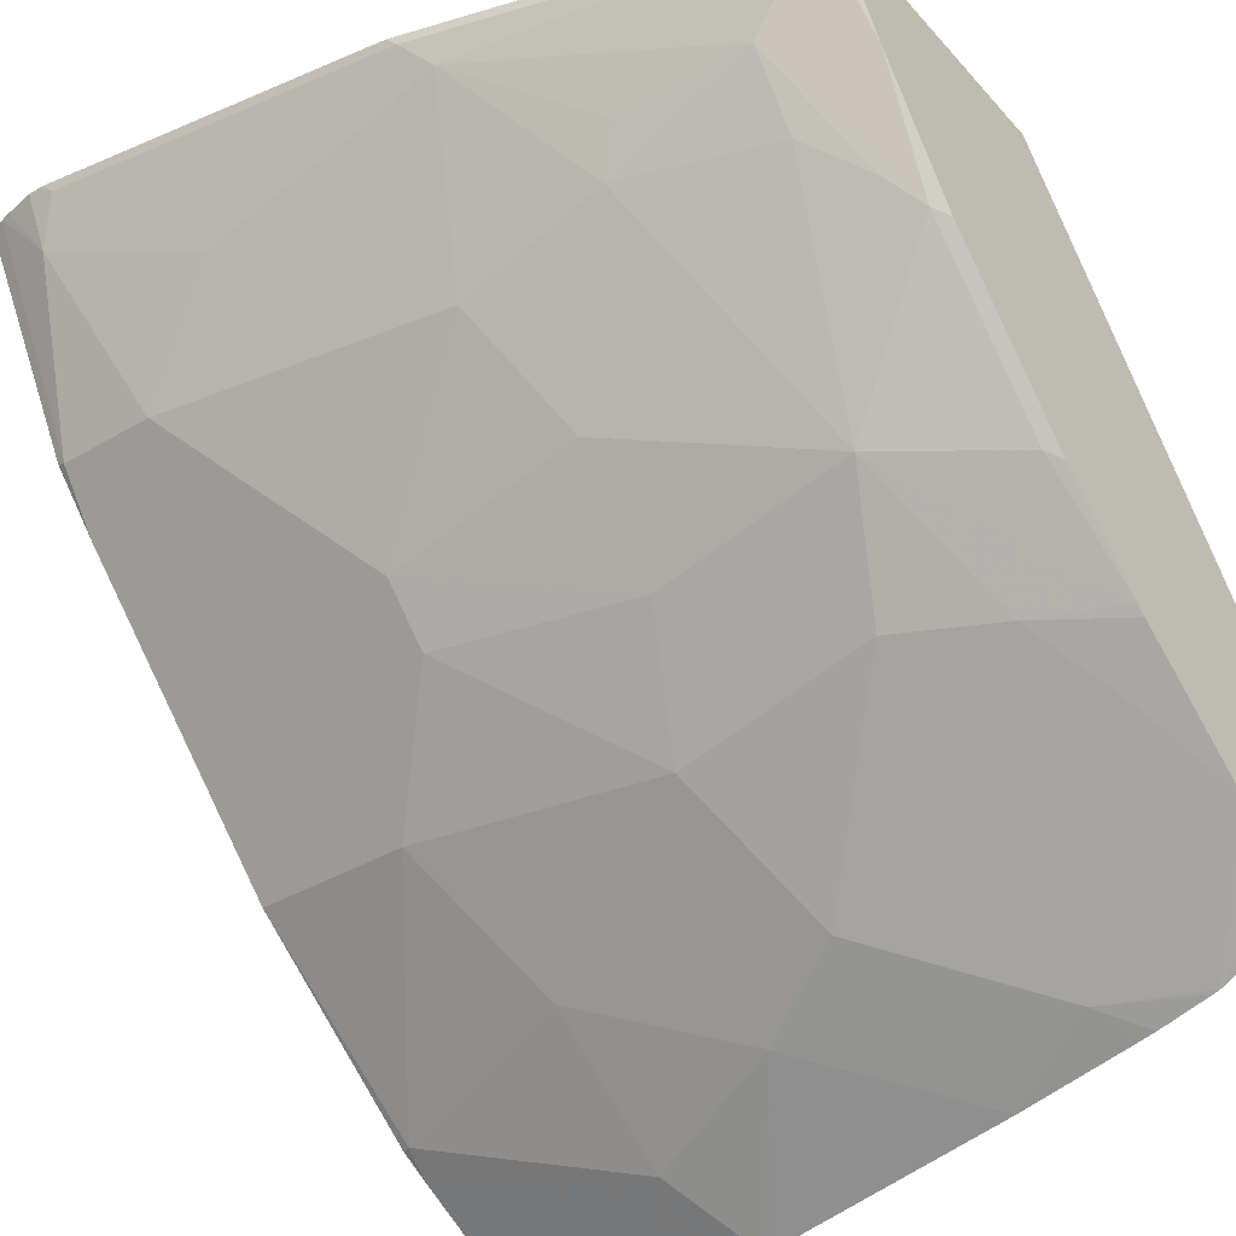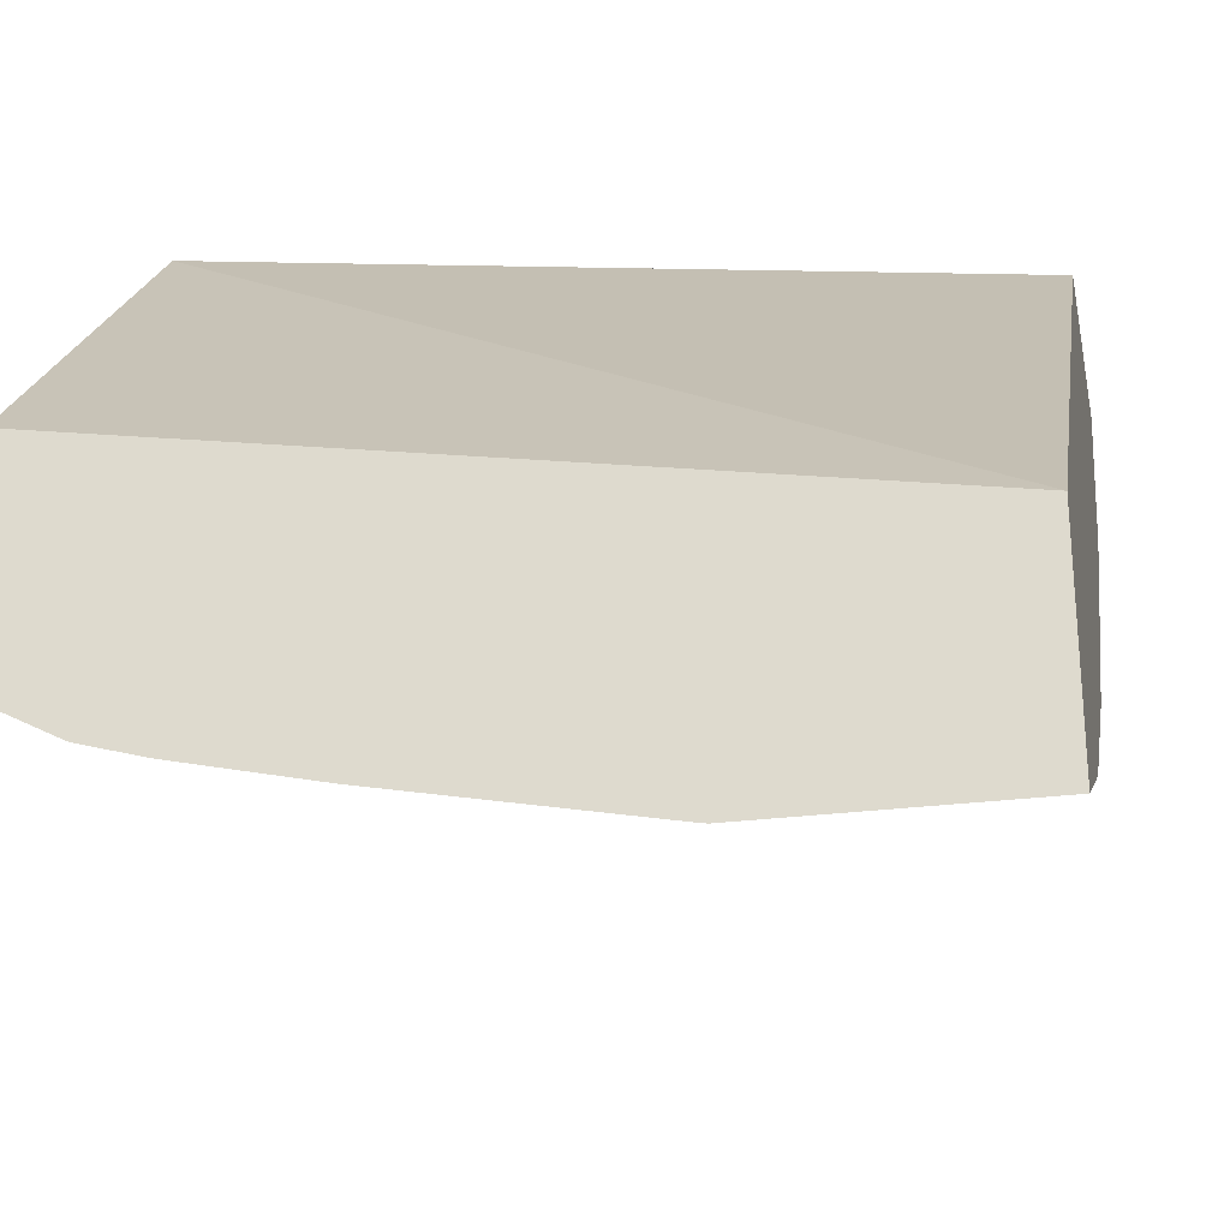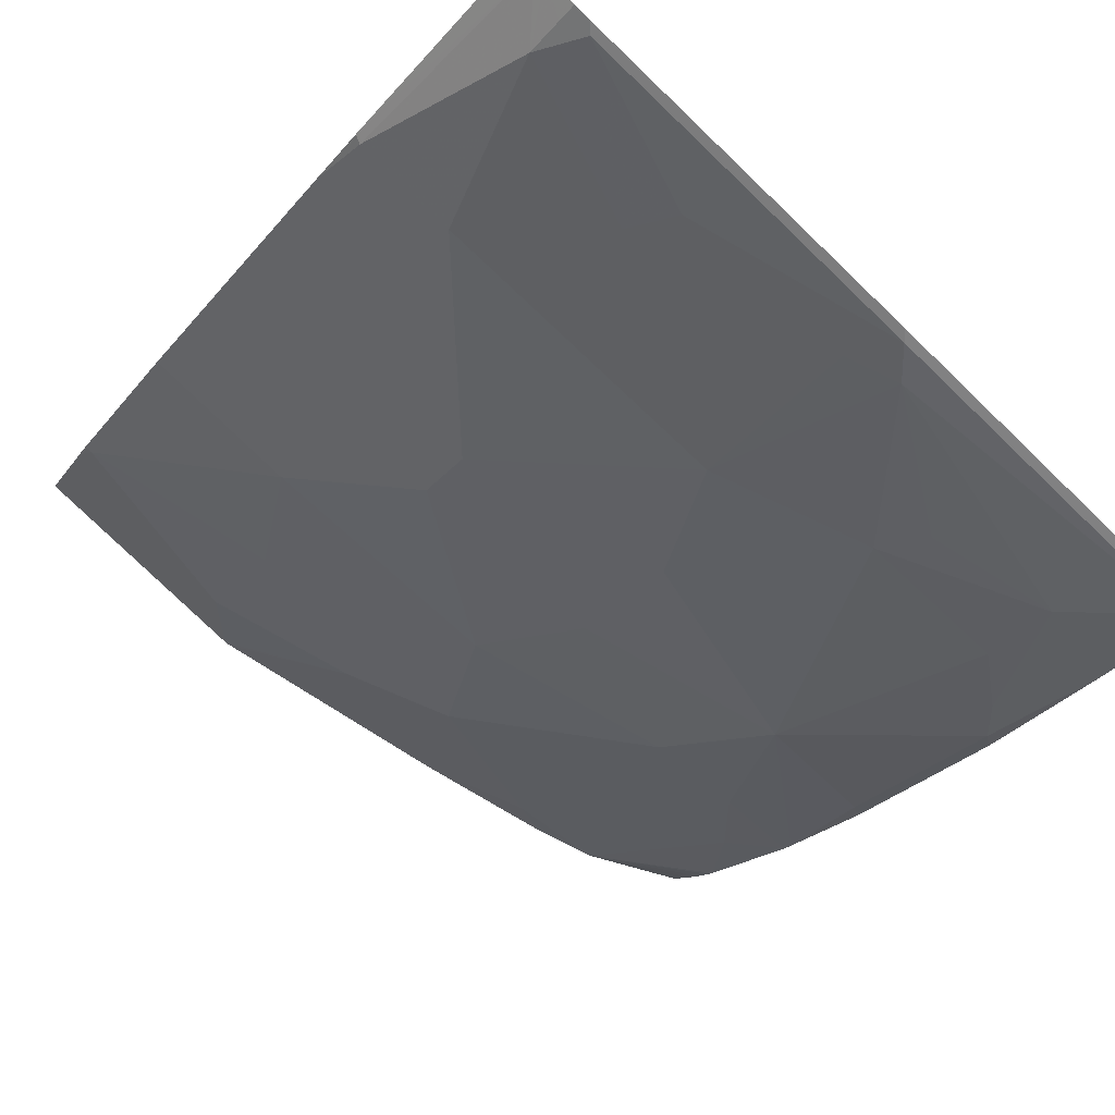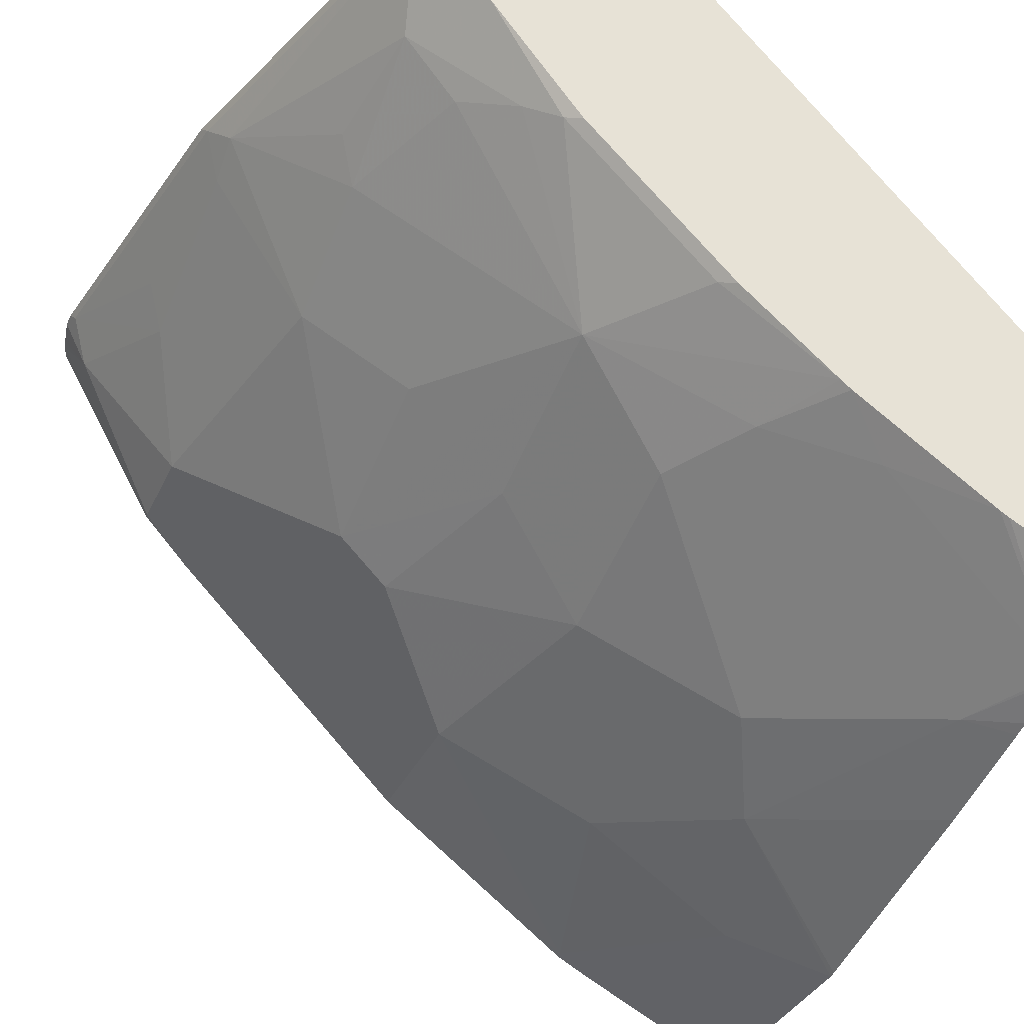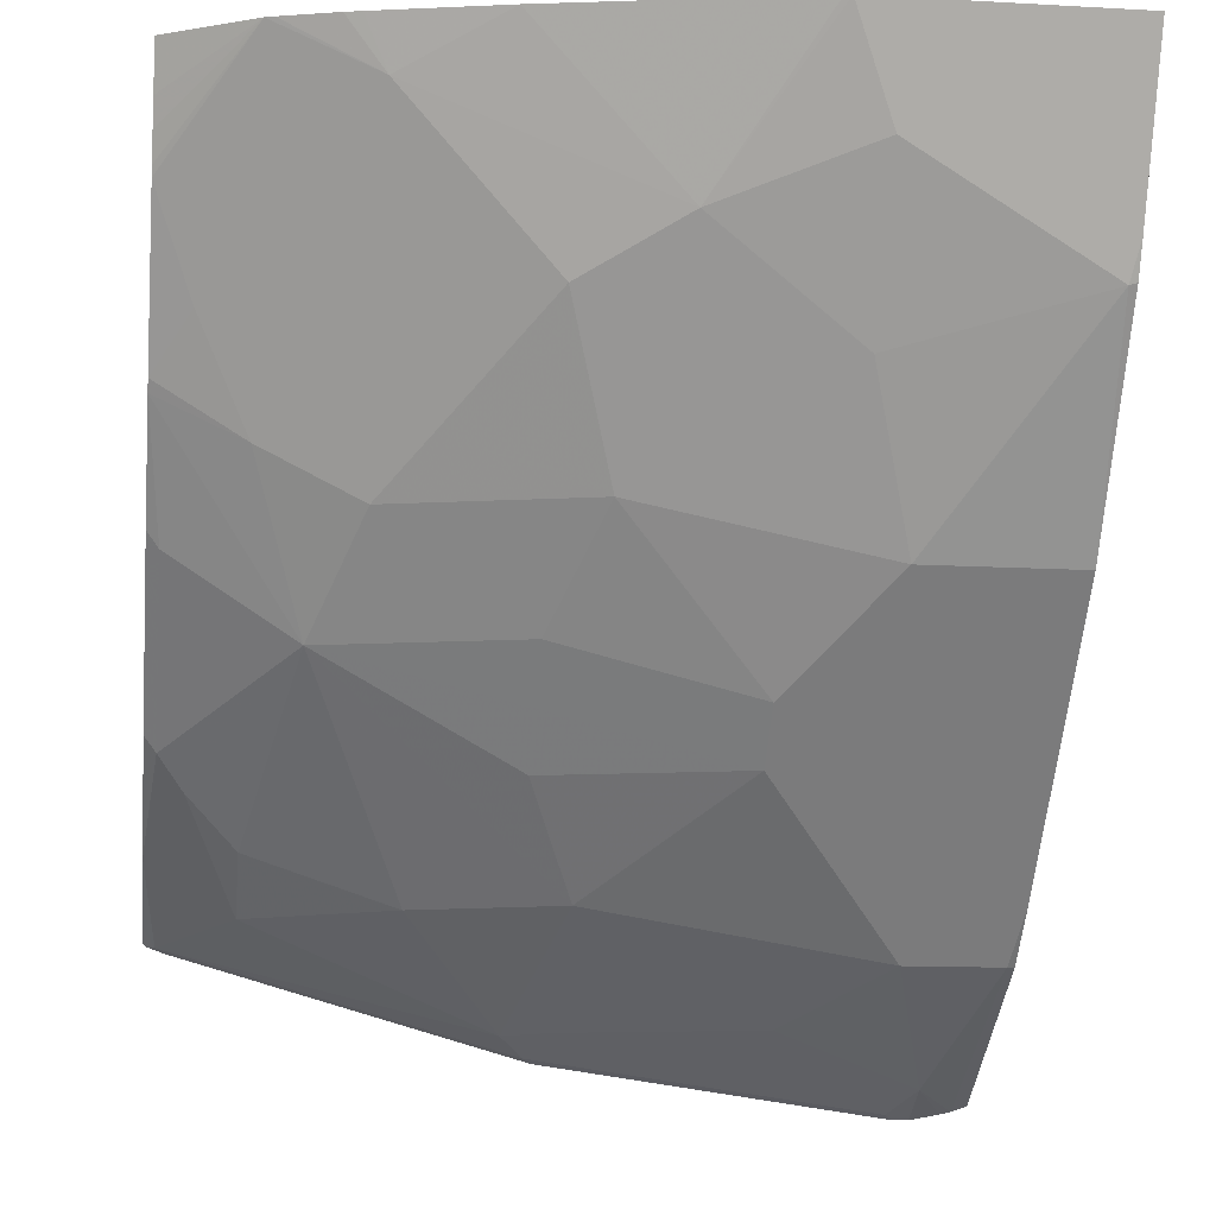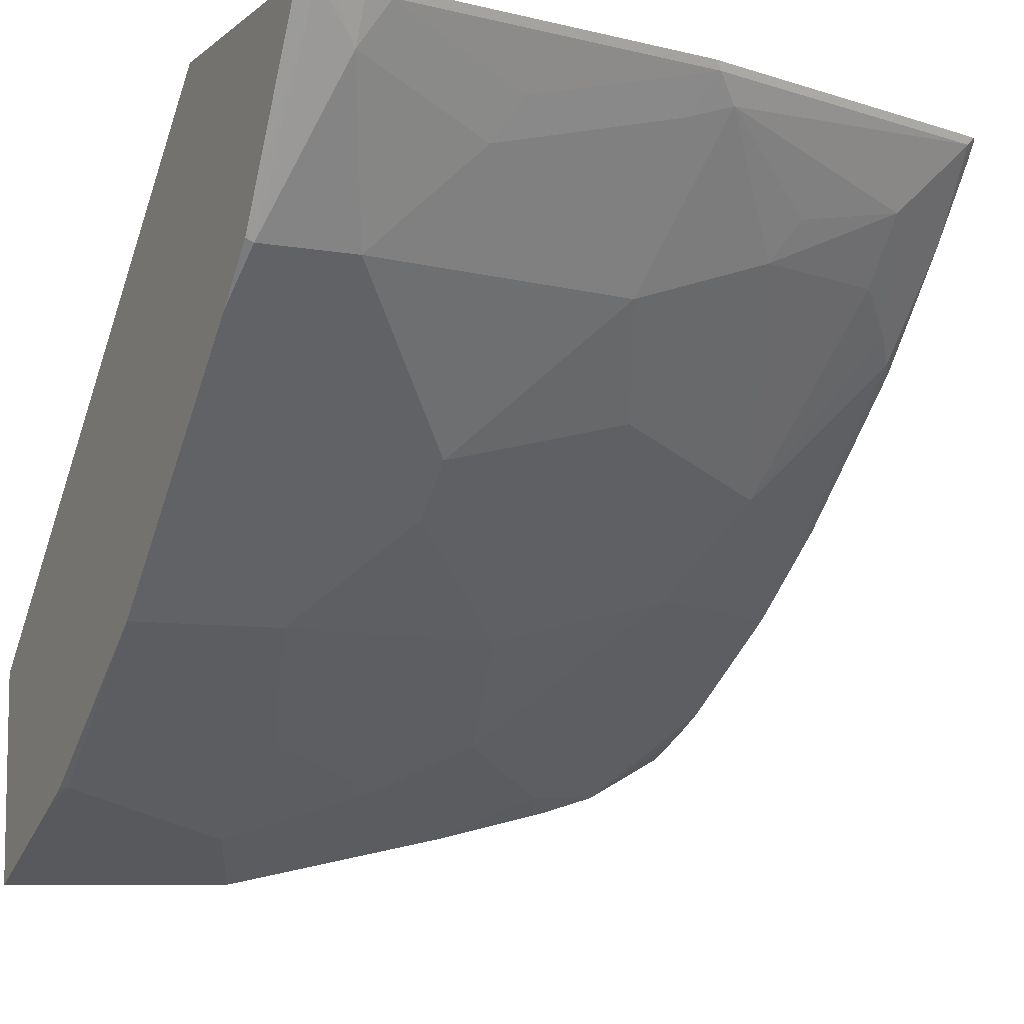
<metadata>
{"format":"obj","ext":"obj","renderer":"f3d","projection":"perspective","resolution":1024,"background":"white","views":[{"elev":-38.3,"azim":-143.4,"up":"+Y"},{"elev":-26.9,"azim":11.4,"up":"+Y"},{"elev":-79.7,"azim":136.3,"up":"+Z"},{"elev":-35.1,"azim":-112.2,"up":"+Y"},{"elev":-13.3,"azim":-7.2,"up":"+Z"},{"elev":-7.8,"azim":153.4,"up":"+Y"}]}
</metadata>
<code>
v -0.2986 -0.2341 -0.4444
v -0.2986 -0.1509 -0.4444
v -0.2986 -0.2264 -0.4608
v -0.2656 -0.2517 -0.4444
v 0.003035 -0.2046 -0.4444
v -0.2986 -0.006272 -0.5814
v -0.2986 -0.2217 -0.4702
v -0.2466 -0.234 -0.4806
v -0.2276 -0.2529 -0.4616
v -0.2624 -0.2527 -0.4444
v -0.2986 -0.2166 -0.4798
v -0.2986 -0.2146 -0.4833
v -0.2845 -0.196 -0.5186
v 0.003035 -0.29 -0.4444
v 0.003035 -0.006272 -0.6514
v -0.2986 -0.006272 -0.6952
v -0.1707 -0.234 -0.5186
v -0.1328 -0.2529 -0.4996
v -0.1897 -0.2706 -0.4444
v -0.2361 -0.26 -0.4444
v -0.242 -0.2586 -0.4444
v -0.2986 -0.1787 -0.5367
v -0.2656 -0.1771 -0.5565
v -0.09228 -0.29 -0.4444
v 0.003035 -0.2598 -0.5049
v 0.003035 -0.006272 -0.7505
v -0.2972 -0.006272 -0.6964
v -0.294 -0.009494 -0.6972
v -0.2986 -0.01408 -0.6903
v -0.2087 -0.196 -0.5565
v -0.1518 -0.196 -0.5755
v -0.05694 -0.196 -0.5944
v -0.07589 -0.234 -0.5375
v -0.07589 -0.2719 -0.4806
v -0.09488 -0.2896 -0.4444
v -0.2986 -0.1754 -0.5408
v -0.2276 -0.1771 -0.5755
v -0.2466 -0.1391 -0.6134
v -6.05e-06 -0.2529 -0.5186
v 0.003035 -0.2531 -0.5176
v 0.003035 -0.07868 -0.7092
v 0.002327 -0.006272 -0.7507
v -0.2908 -0.006272 -0.6988
v -0.1612 -0.009494 -0.7351
v -0.1707 -0.01899 -0.728
v -0.2656 -0.03796 -0.6901
v -0.2986 -0.04288 -0.6699
v -0.1707 -0.1581 -0.6134
v -0.09488 -0.1581 -0.6324
v -0.09488 -0.1391 -0.6513
v 0.003035 -0.196 -0.5944
v -0.2986 -0.1446 -0.5777
v -0.294 -0.1423 -0.5834
v -0.294 -0.08538 -0.6403
v -0.2845 -0.0759 -0.6521
v -0.2656 -0.06324 -0.6703
v -0.2087 -0.06324 -0.6893
v -0.1518 -0.08221 -0.6893
v -0.1707 -0.1202 -0.6513
v 0.003035 -0.08082 -0.708
v -6.05e-06 -0.08221 -0.7082
v -0.003136 -0.006272 -0.7525
v -0.158 -0.006272 -0.7367
v -0.02847 -0.009494 -0.7541
v -0.08537 -0.02846 -0.7351
v -0.1518 -0.0253 -0.7272
v -0.2182 -0.04743 -0.6972
v -0.2986 -0.08768 -0.6345
v -0.05694 -0.1012 -0.6893
v 0.003035 -0.1391 -0.6513
v -0.07589 -0.04427 -0.7272
v -0.03795 -0.08221 -0.7082
v 0.003035 -0.1012 -0.6893
v -0.01899 -0.0253 -0.7462
v -0.007211 -0.006272 -0.7535
v -0.02525 -0.006272 -0.7557
v -0.01899 -0.01266 -0.7525
v -0.01899 -0.006272 -0.7557
f 36 52 53
f 38 53 54
f 38 54 55
f 38 55 56
f 38 56 57
f 36 53 38
f 38 57 58
f 41 60 61
f 38 59 50
f 38 50 48
f 39 51 40
f 41 61 62
f 41 62 42
f 33 39 34
f 44 63 76
f 38 58 59
f 32 39 33
f 28 44 45
f 32 70 51
f 44 76 64
f 25 39 40
f 26 41 42
f 27 43 28
f 28 43 63
f 28 63 44
f 28 45 46
f 32 51 39
f 28 46 47
f 30 37 31
f 31 37 38
f 31 38 48
f 31 48 49
f 31 49 32
f 32 49 50
f 32 50 70
f 28 47 29
f 44 64 65
f 25 34 39
f 44 71 66
f 58 72 69
f 60 73 61
f 61 72 74
f 61 74 62
f 61 73 69
f 61 69 72
f 62 74 75
f 64 76 77
f 64 77 74
f 64 74 71
f 64 71 65
f 71 74 72
f 74 77 75
f 75 77 78
f 76 78 77
f 58 71 72
f 58 66 71
f 52 54 53
f 52 68 54
f 44 66 45
f 45 67 46
f 45 66 58
f 45 58 57
f 45 57 67
f 46 57 56
f 46 56 55
f 44 65 71
f 46 55 54
f 46 67 57
f 47 54 68
f 48 50 49
f 50 59 58
f 50 58 69
f 50 69 73
f 50 73 70
f 46 54 47
f 24 34 25
f 18 34 24
f 23 36 38
f 1 14 5
f 1 5 2
f 2 5 6
f 3 7 4
f 4 8 9
f 4 9 10
f 4 7 11
f 4 11 12
f 4 12 13
f 4 13 8
f 5 14 25
f 5 25 40
f 5 40 51
f 5 51 70
f 5 70 73
f 1 24 14
f 1 35 24
f 1 19 35
f 1 20 19
f 23 38 37
f 1 2 6
f 1 6 16
f 1 16 29
f 1 29 47
f 1 47 68
f 1 68 52
f 5 73 60
f 1 52 36
f 1 12 11
f 1 11 7
f 1 7 3
f 1 3 4
f 1 4 10
f 1 10 21
f 1 21 20
f 1 36 22
f 5 60 41
f 1 22 12
f 5 26 15
f 12 22 13
f 13 22 23
f 14 24 25
f 5 41 26
f 16 28 29
f 17 23 30
f 17 30 31
f 17 31 32
f 17 32 18
f 18 33 34
f 18 24 35
f 18 35 19
f 18 32 33
f 22 36 23
f 23 37 30
f 9 17 18
f 9 21 10
f 16 27 28
f 9 19 20
f 5 15 6
f 6 15 26
f 6 26 42
f 9 20 21
f 6 62 75
f 6 75 78
f 6 78 76
f 6 76 63
f 6 42 62
f 6 63 43
f 6 43 27
f 6 27 16
f 8 13 23
f 8 23 17
f 8 17 9
f 9 18 19

</code>
